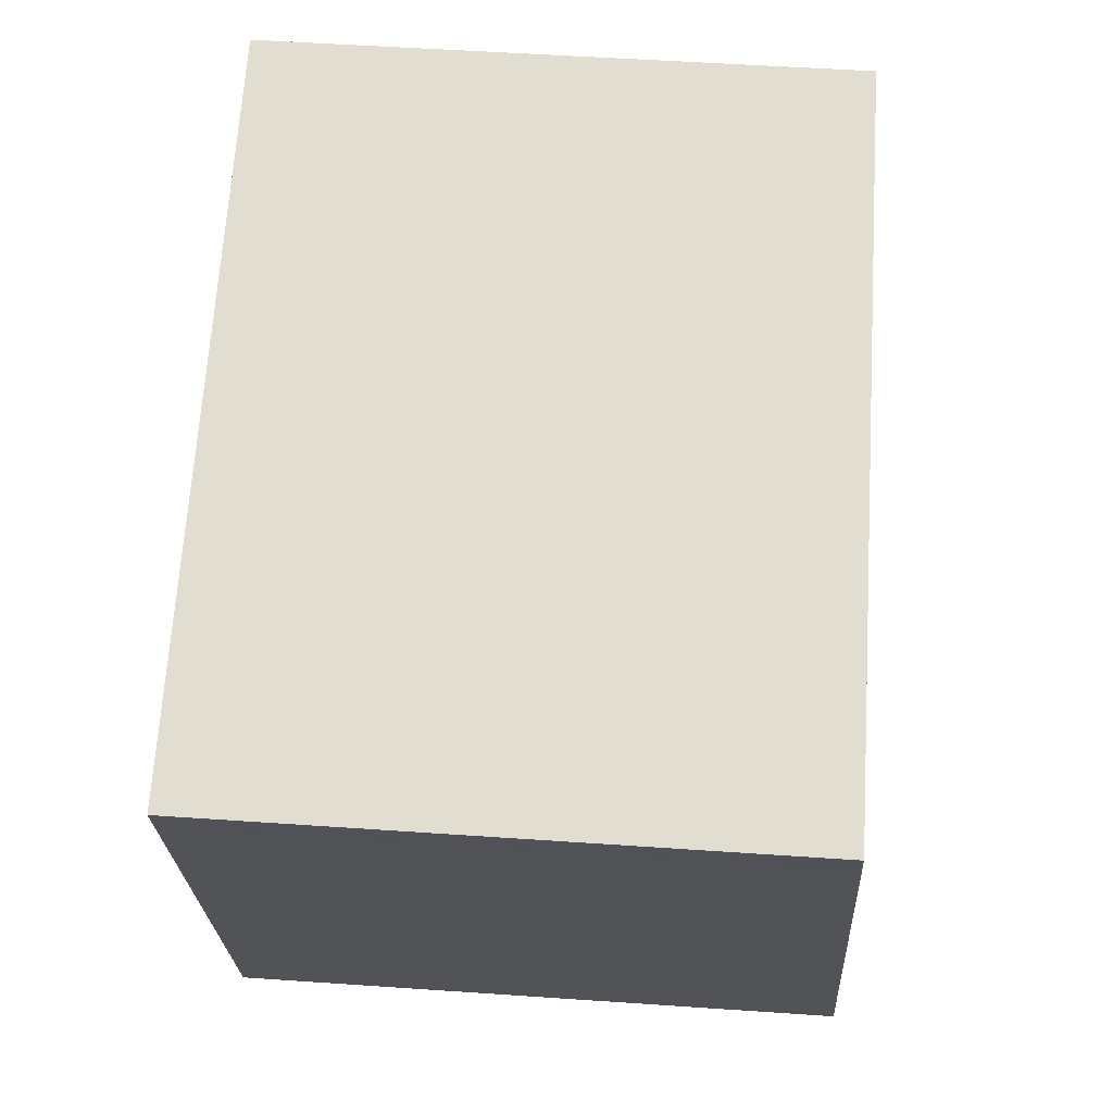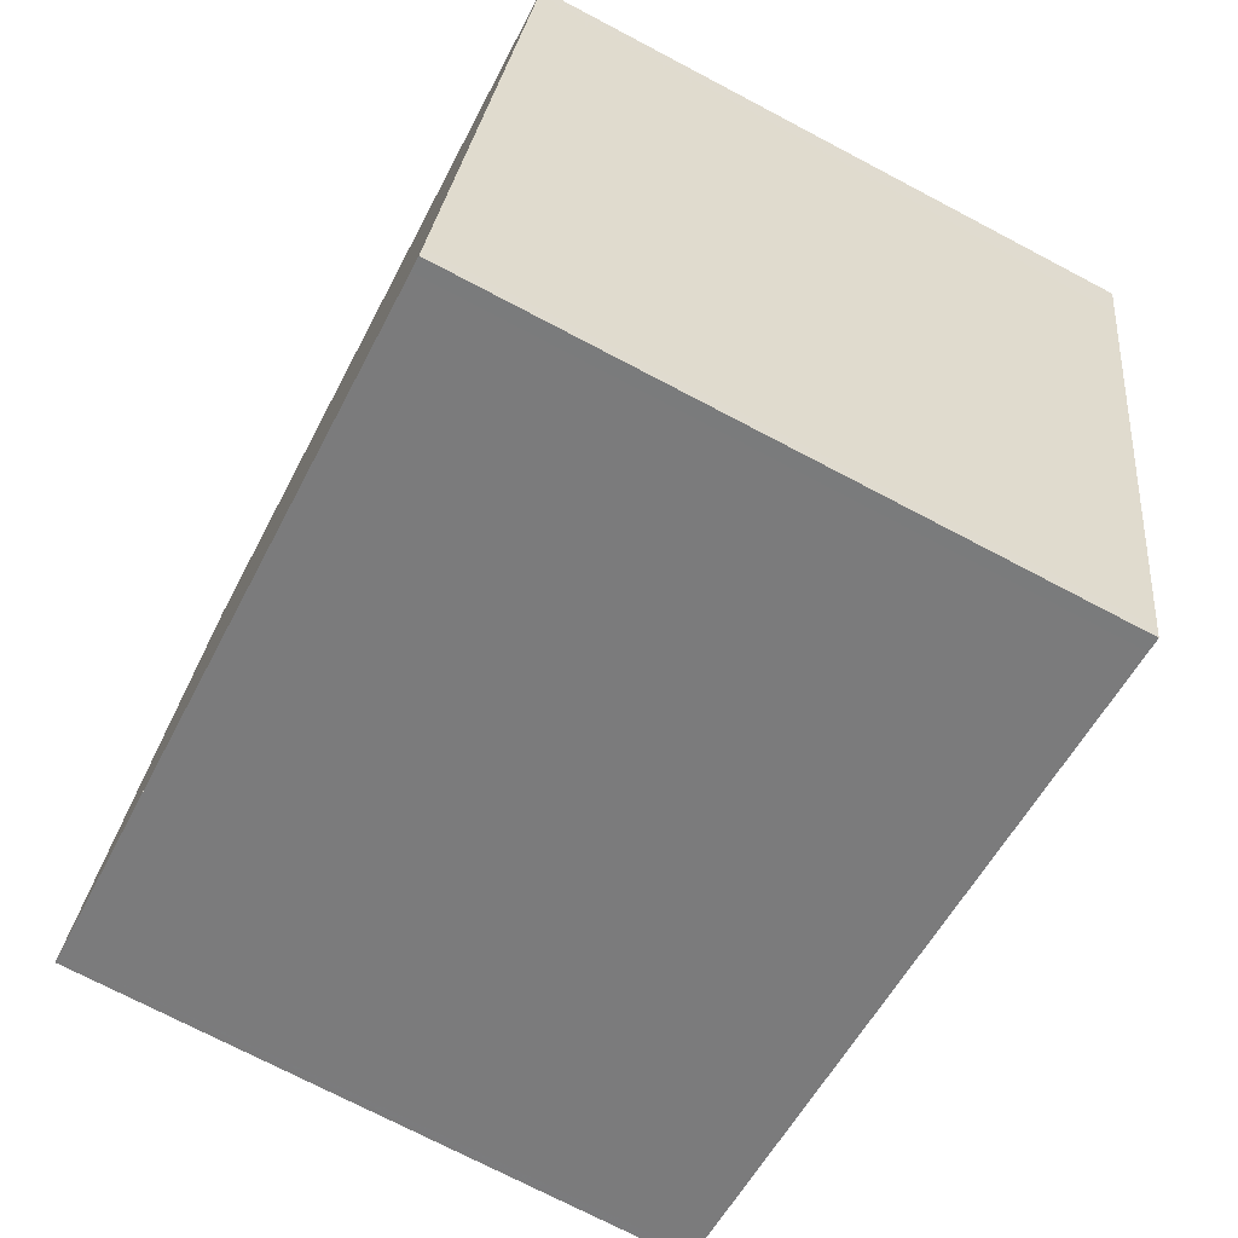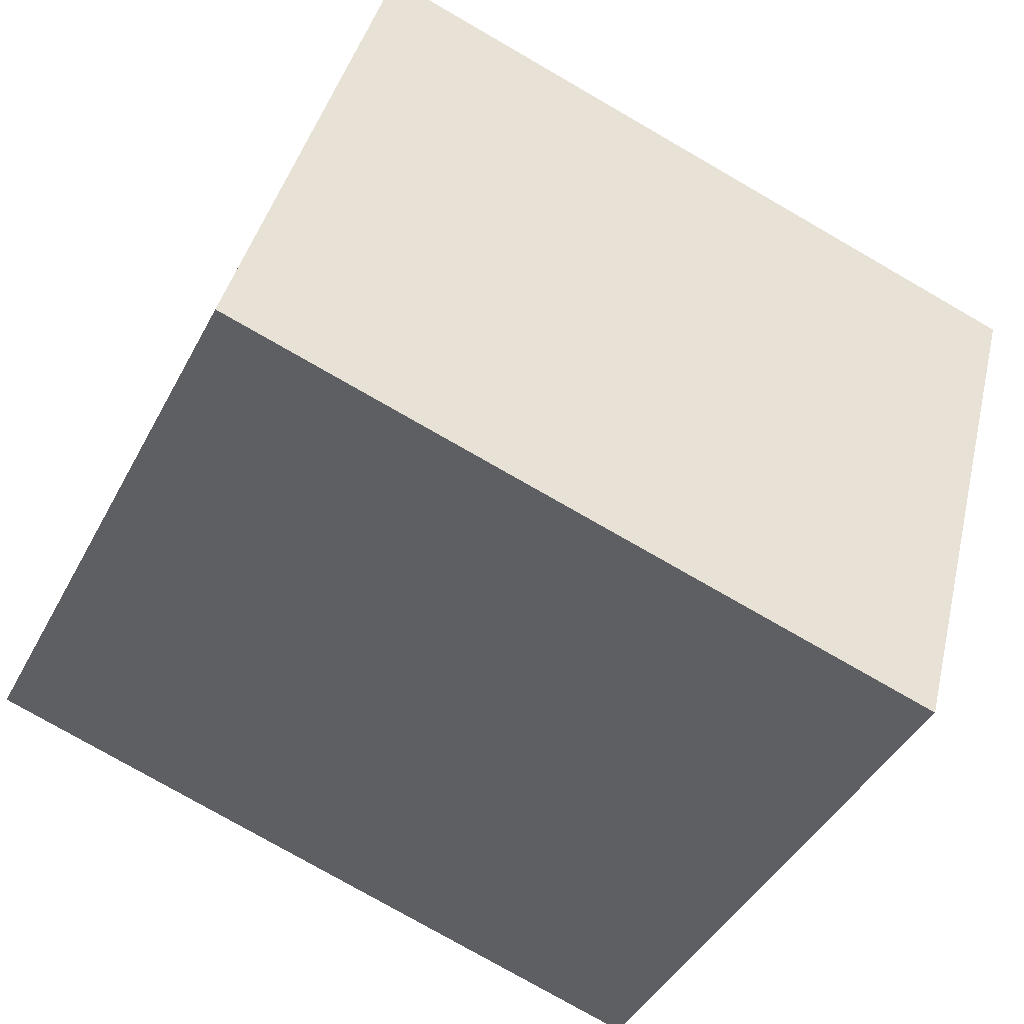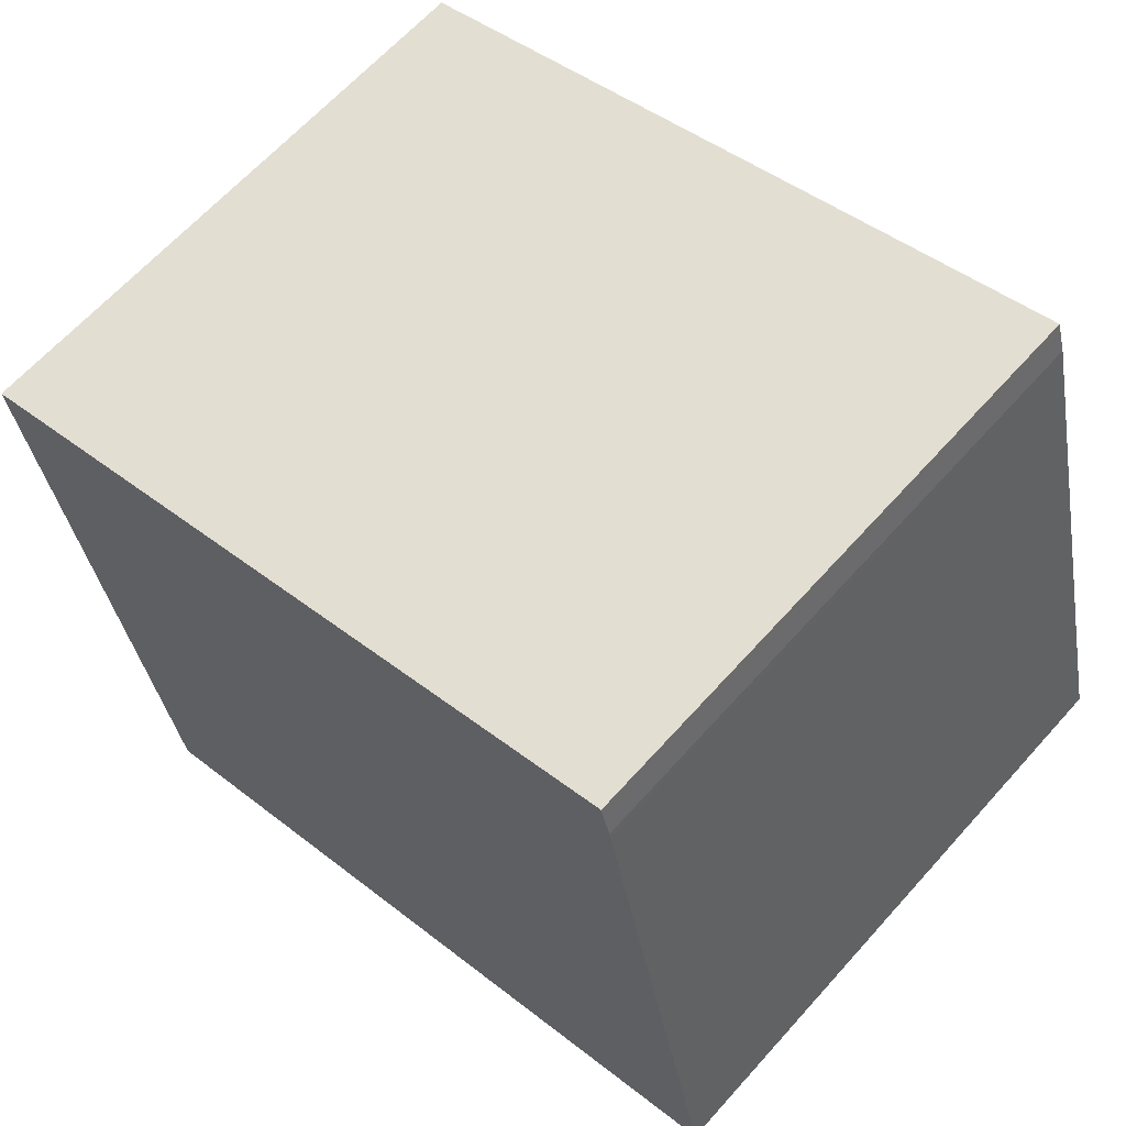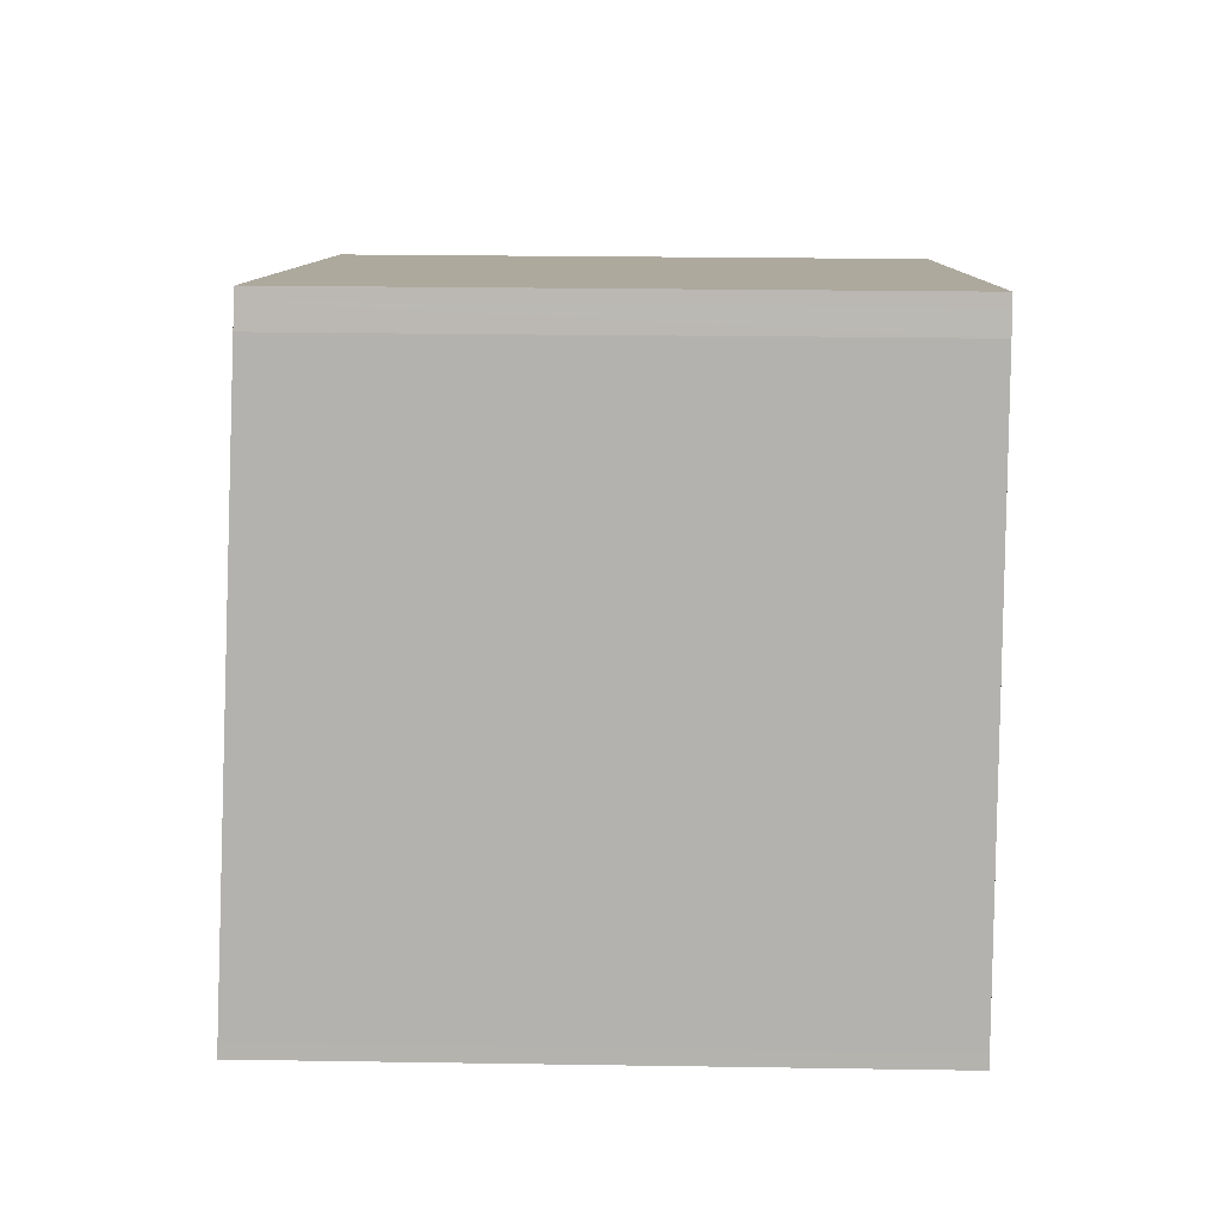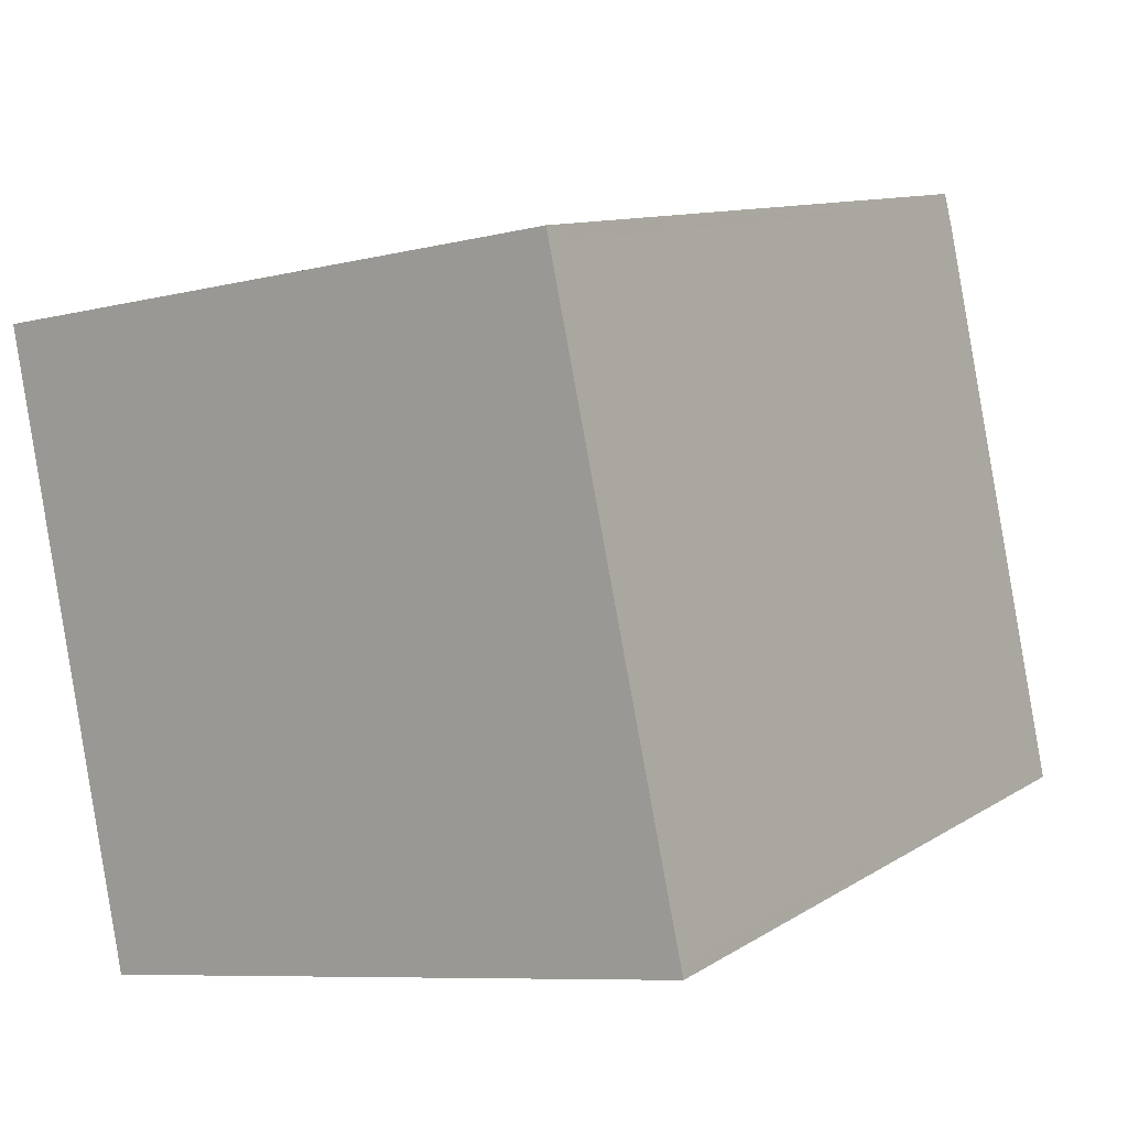
<metadata>
{"format":"obj","ext":"obj","renderer":"f3d","projection":"perspective","resolution":1024,"background":"white","views":[{"elev":53.1,"azim":-85.8,"up":"+Y"},{"elev":-73.3,"azim":-117.7,"up":"+Y"},{"elev":-42.9,"azim":154.0,"up":"+Y"},{"elev":64.8,"azim":41.9,"up":"+Y"},{"elev":24.2,"azim":91.5,"up":"+Y"},{"elev":-8.1,"azim":-55.4,"up":"+Y"}]}
</metadata>
<code>
v -1969 -1331 2.201
v -1969 -1331 2.206
v -1968 -1333 2.289
v -1971 -1334 2.325
v -1972 -1332 2.237
v -1969 -1331 2.207
v -1972 -1332 2.243
v -1972 -1332 2.239
v -1969 -1331 2.203
v -1969 -1331 2.204
v -1969 -1331 2.202
v -1969 -1331 2.208
v -1972 -1332 2.238
v -1972 -1331 2.236
v -1971 -1332 2.242
v -1968 -1333 2.29
v -1971 -1334 2.324
v -1968 -1333 2.288
v -1968 -1333 2.287
v -1971 -1334 2.322
v -1971 -1334 2.323
v -1969 -1331 2.203
v -1969 -1331 2.201
v -1969 -1331 0
v -1969 -1331 0
v -1969 -1331 2.207
v -1969 -1331 2.206
v -1969 -1331 0
v -1969 -1331 0
v -1968 -1333 2.29
v -1968 -1333 2.289
v -1968 -1333 0
v -1968 -1333 0
v -1971 -1334 2.323
v -1971 -1334 2.325
v -1971 -1334 0
v -1971 -1334 0
v -1972 -1331 2.236
v -1972 -1332 2.237
v -1972 -1332 0
v -1972 -1331 0
v -1968 -1333 2.287
v -1969 -1331 2.207
v -1969 -1331 0
v -1968 -1333 0
v -1972 -1332 2.239
v -1972 -1332 2.243
v -1972 -1332 0
v -1972 -1332 0
v -1972 -1332 2.237
v -1972 -1332 2.239
v -1972 -1332 0
v -1972 -1332 0
v -1969 -1331 2.206
v -1969 -1331 2.203
v -1969 -1331 0
v -1969 -1331 0
v -1969 -1331 2.201
v -1969 -1331 2.202
v -1969 -1331 0
v -1969 -1331 0
v -1969 -1331 2.202
v -1972 -1331 2.236
v -1972 -1331 0
v -1969 -1331 0
v -1971 -1334 2.324
v -1968 -1333 2.29
v -1968 -1333 0
v -1971 -1334 0
v -1971 -1334 2.325
v -1971 -1334 2.324
v -1971 -1334 0
v -1971 -1334 0
v -1968 -1333 2.289
v -1968 -1333 2.287
v -1968 -1333 0
v -1968 -1333 0
v -1972 -1332 2.243
v -1971 -1334 2.323
v -1971 -1334 0
v -1972 -1332 0
v -1969 -1331 0
v -1969 -1331 0
v -1968 -1333 0
v -1971 -1334 0
v -1972 -1332 0
f 10 9 2 6 12
f 19 3 16 18
f 11 1 9 10
f 14 11 10 13
f 13 10 12 15
f 13 8 5 14
f 15 7 8 13
f 18 16 17 20
f 20 17 4 21
f 18 12 6 19
f 20 15 12 18
f 21 7 15 20
f 23 24 25 22
f 27 28 29 26
f 31 32 33 30
f 35 36 37 34
f 39 40 41 38
f 43 44 45 42
f 47 48 49 46
f 51 52 53 50
f 55 56 57 54
f 59 60 61 58
f 63 64 65 62
f 67 68 69 66
f 71 72 73 70
f 75 76 77 74
f 79 80 81 78
f 83 84 85 86 82

</code>
